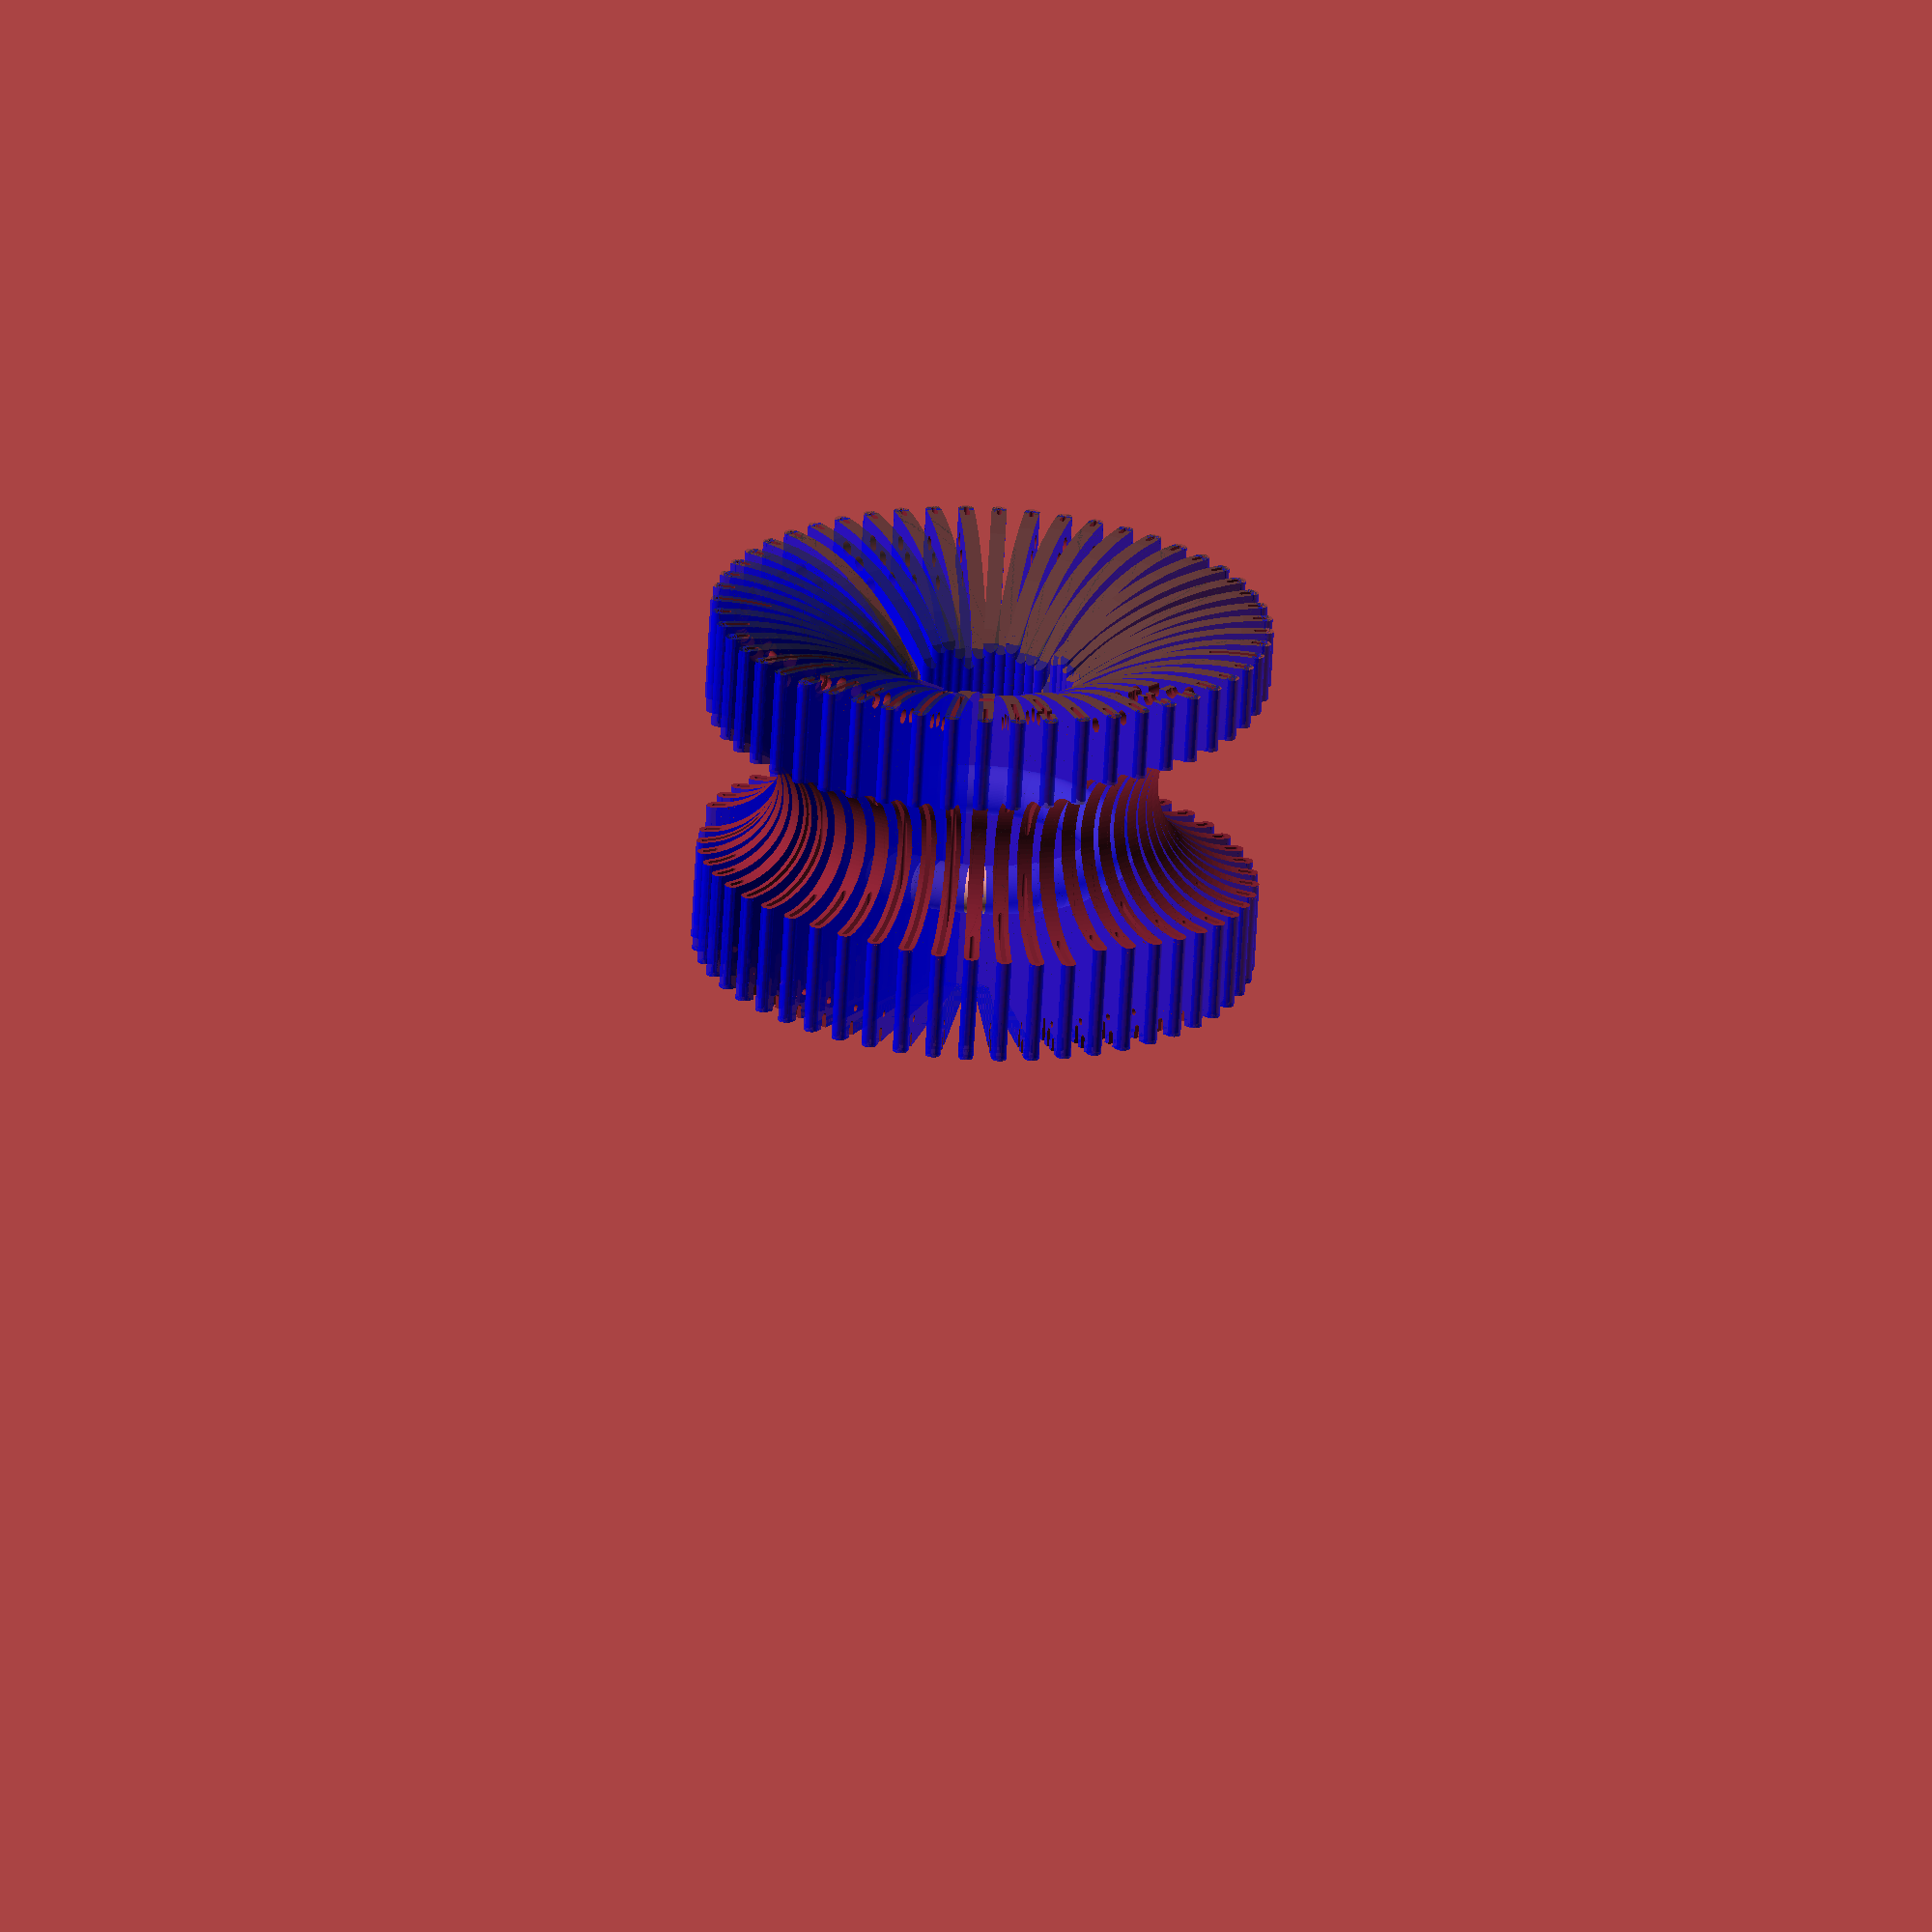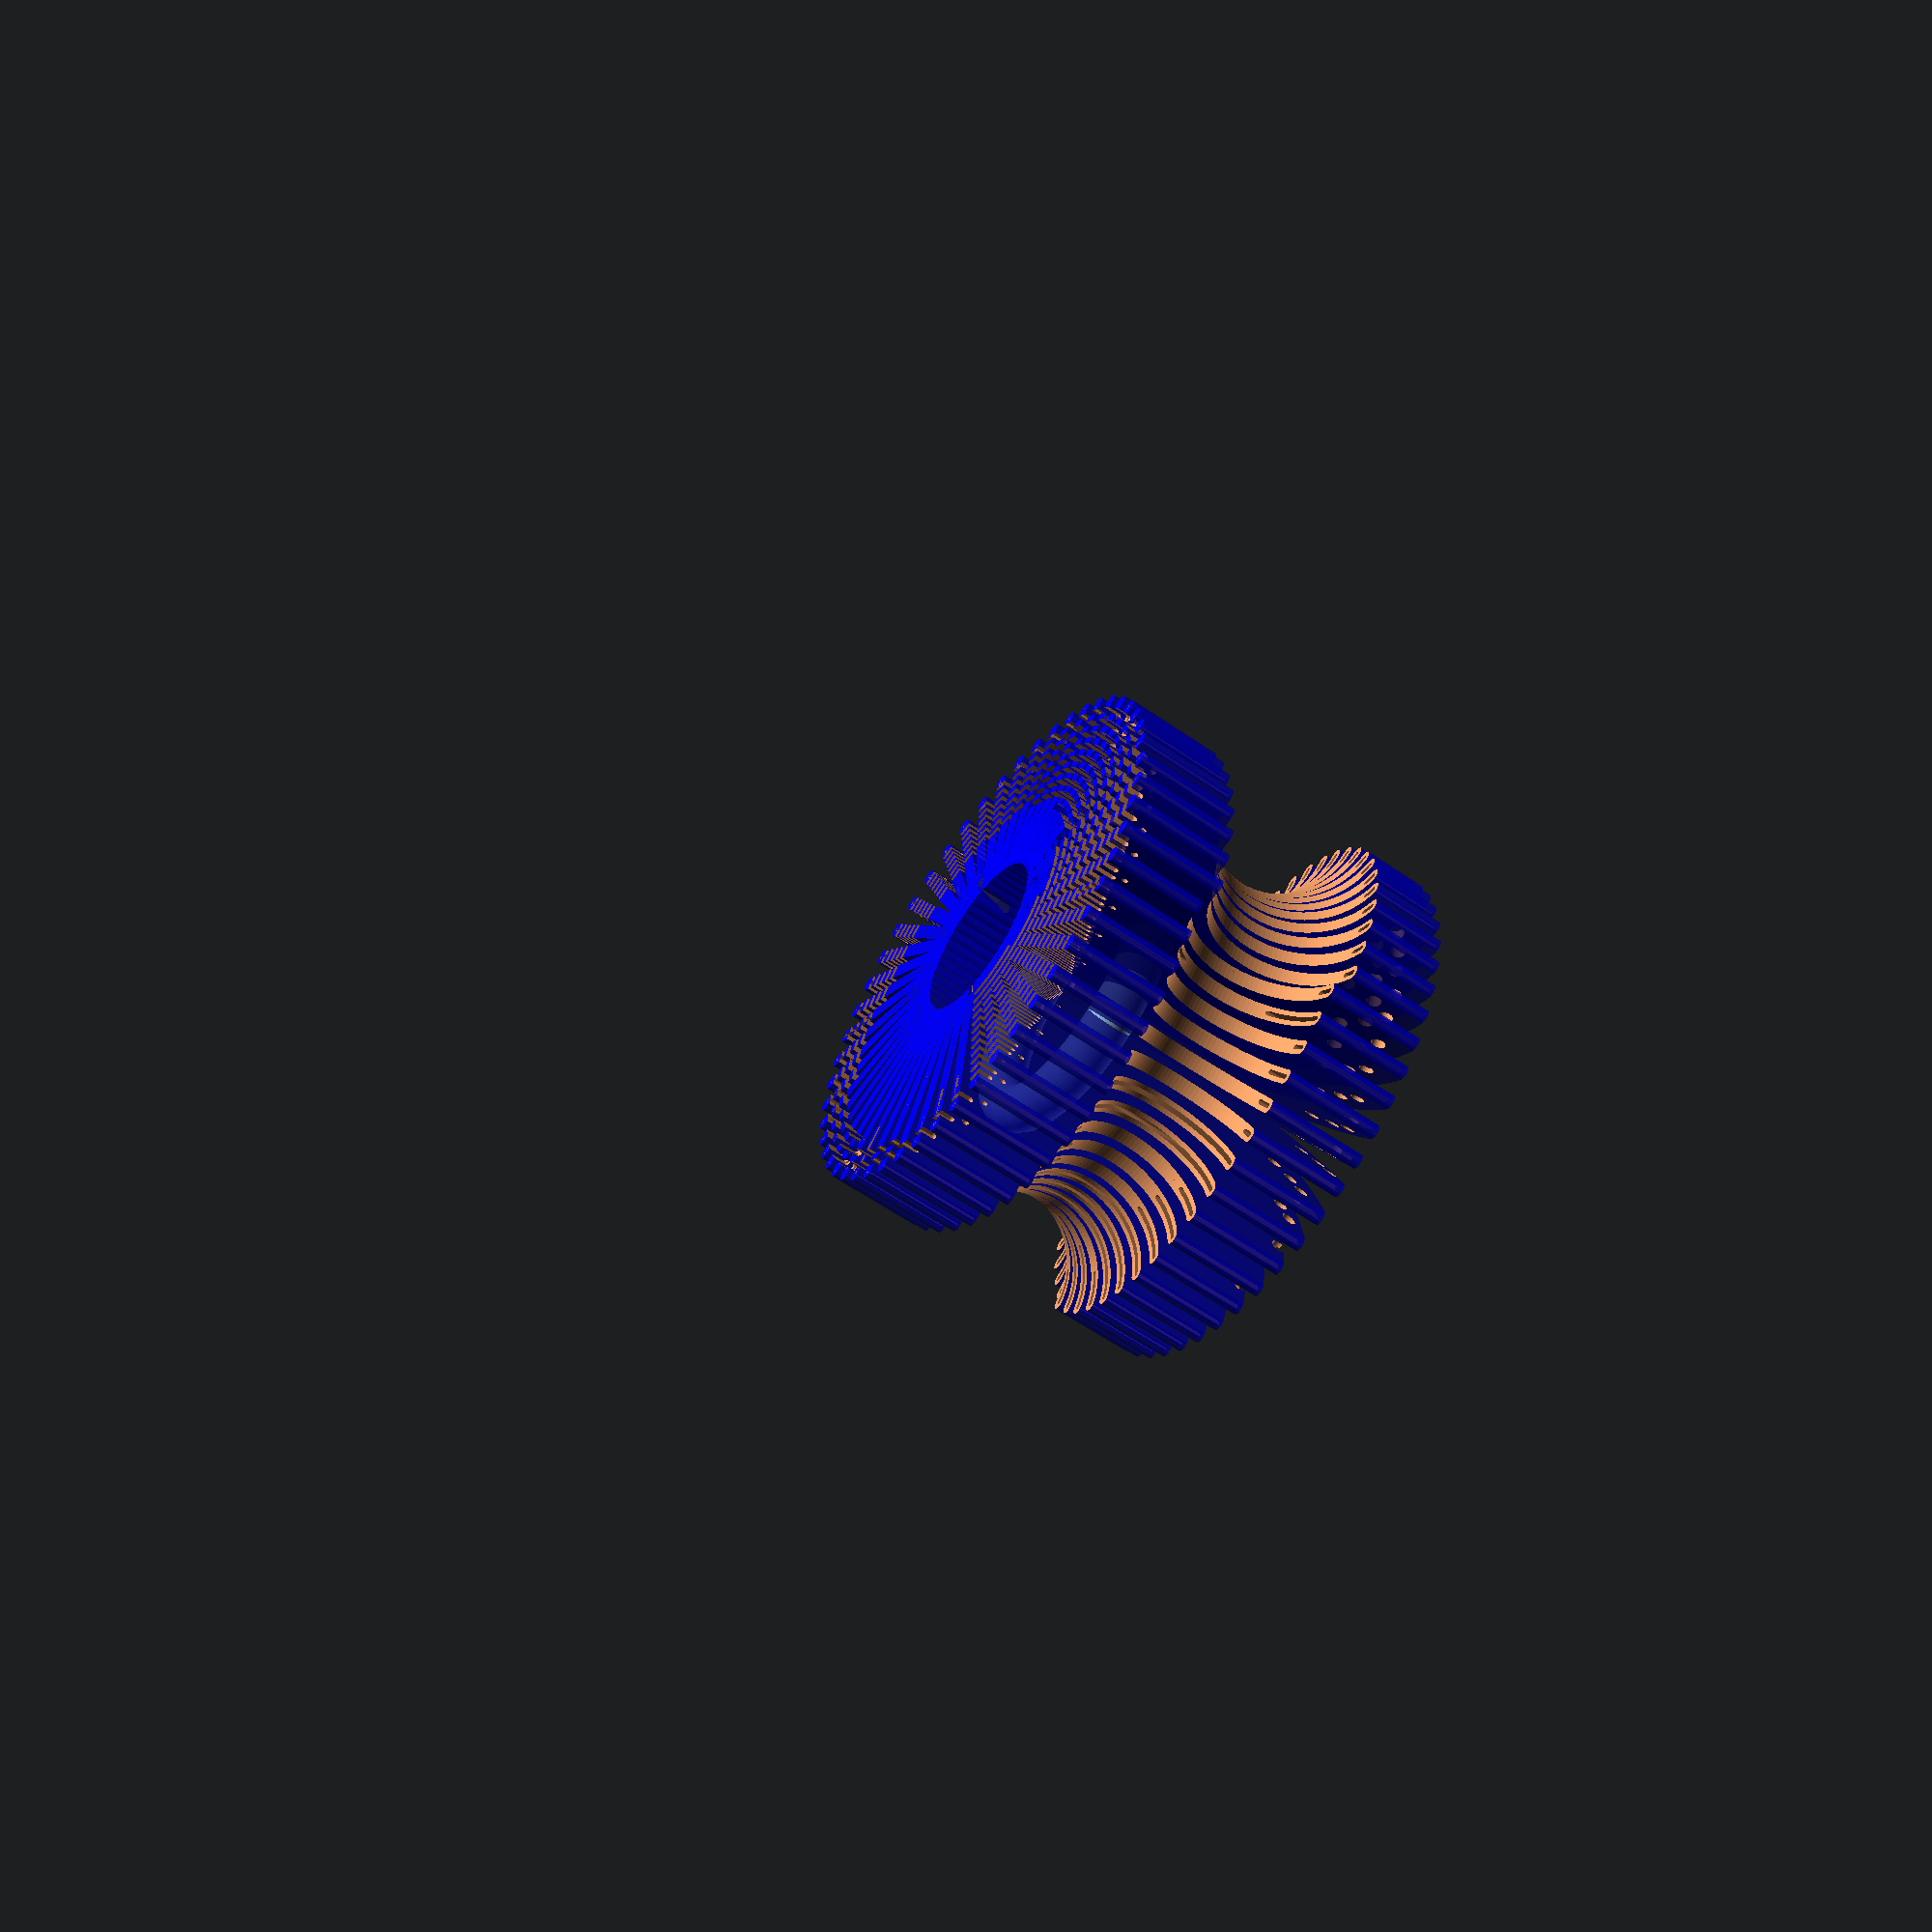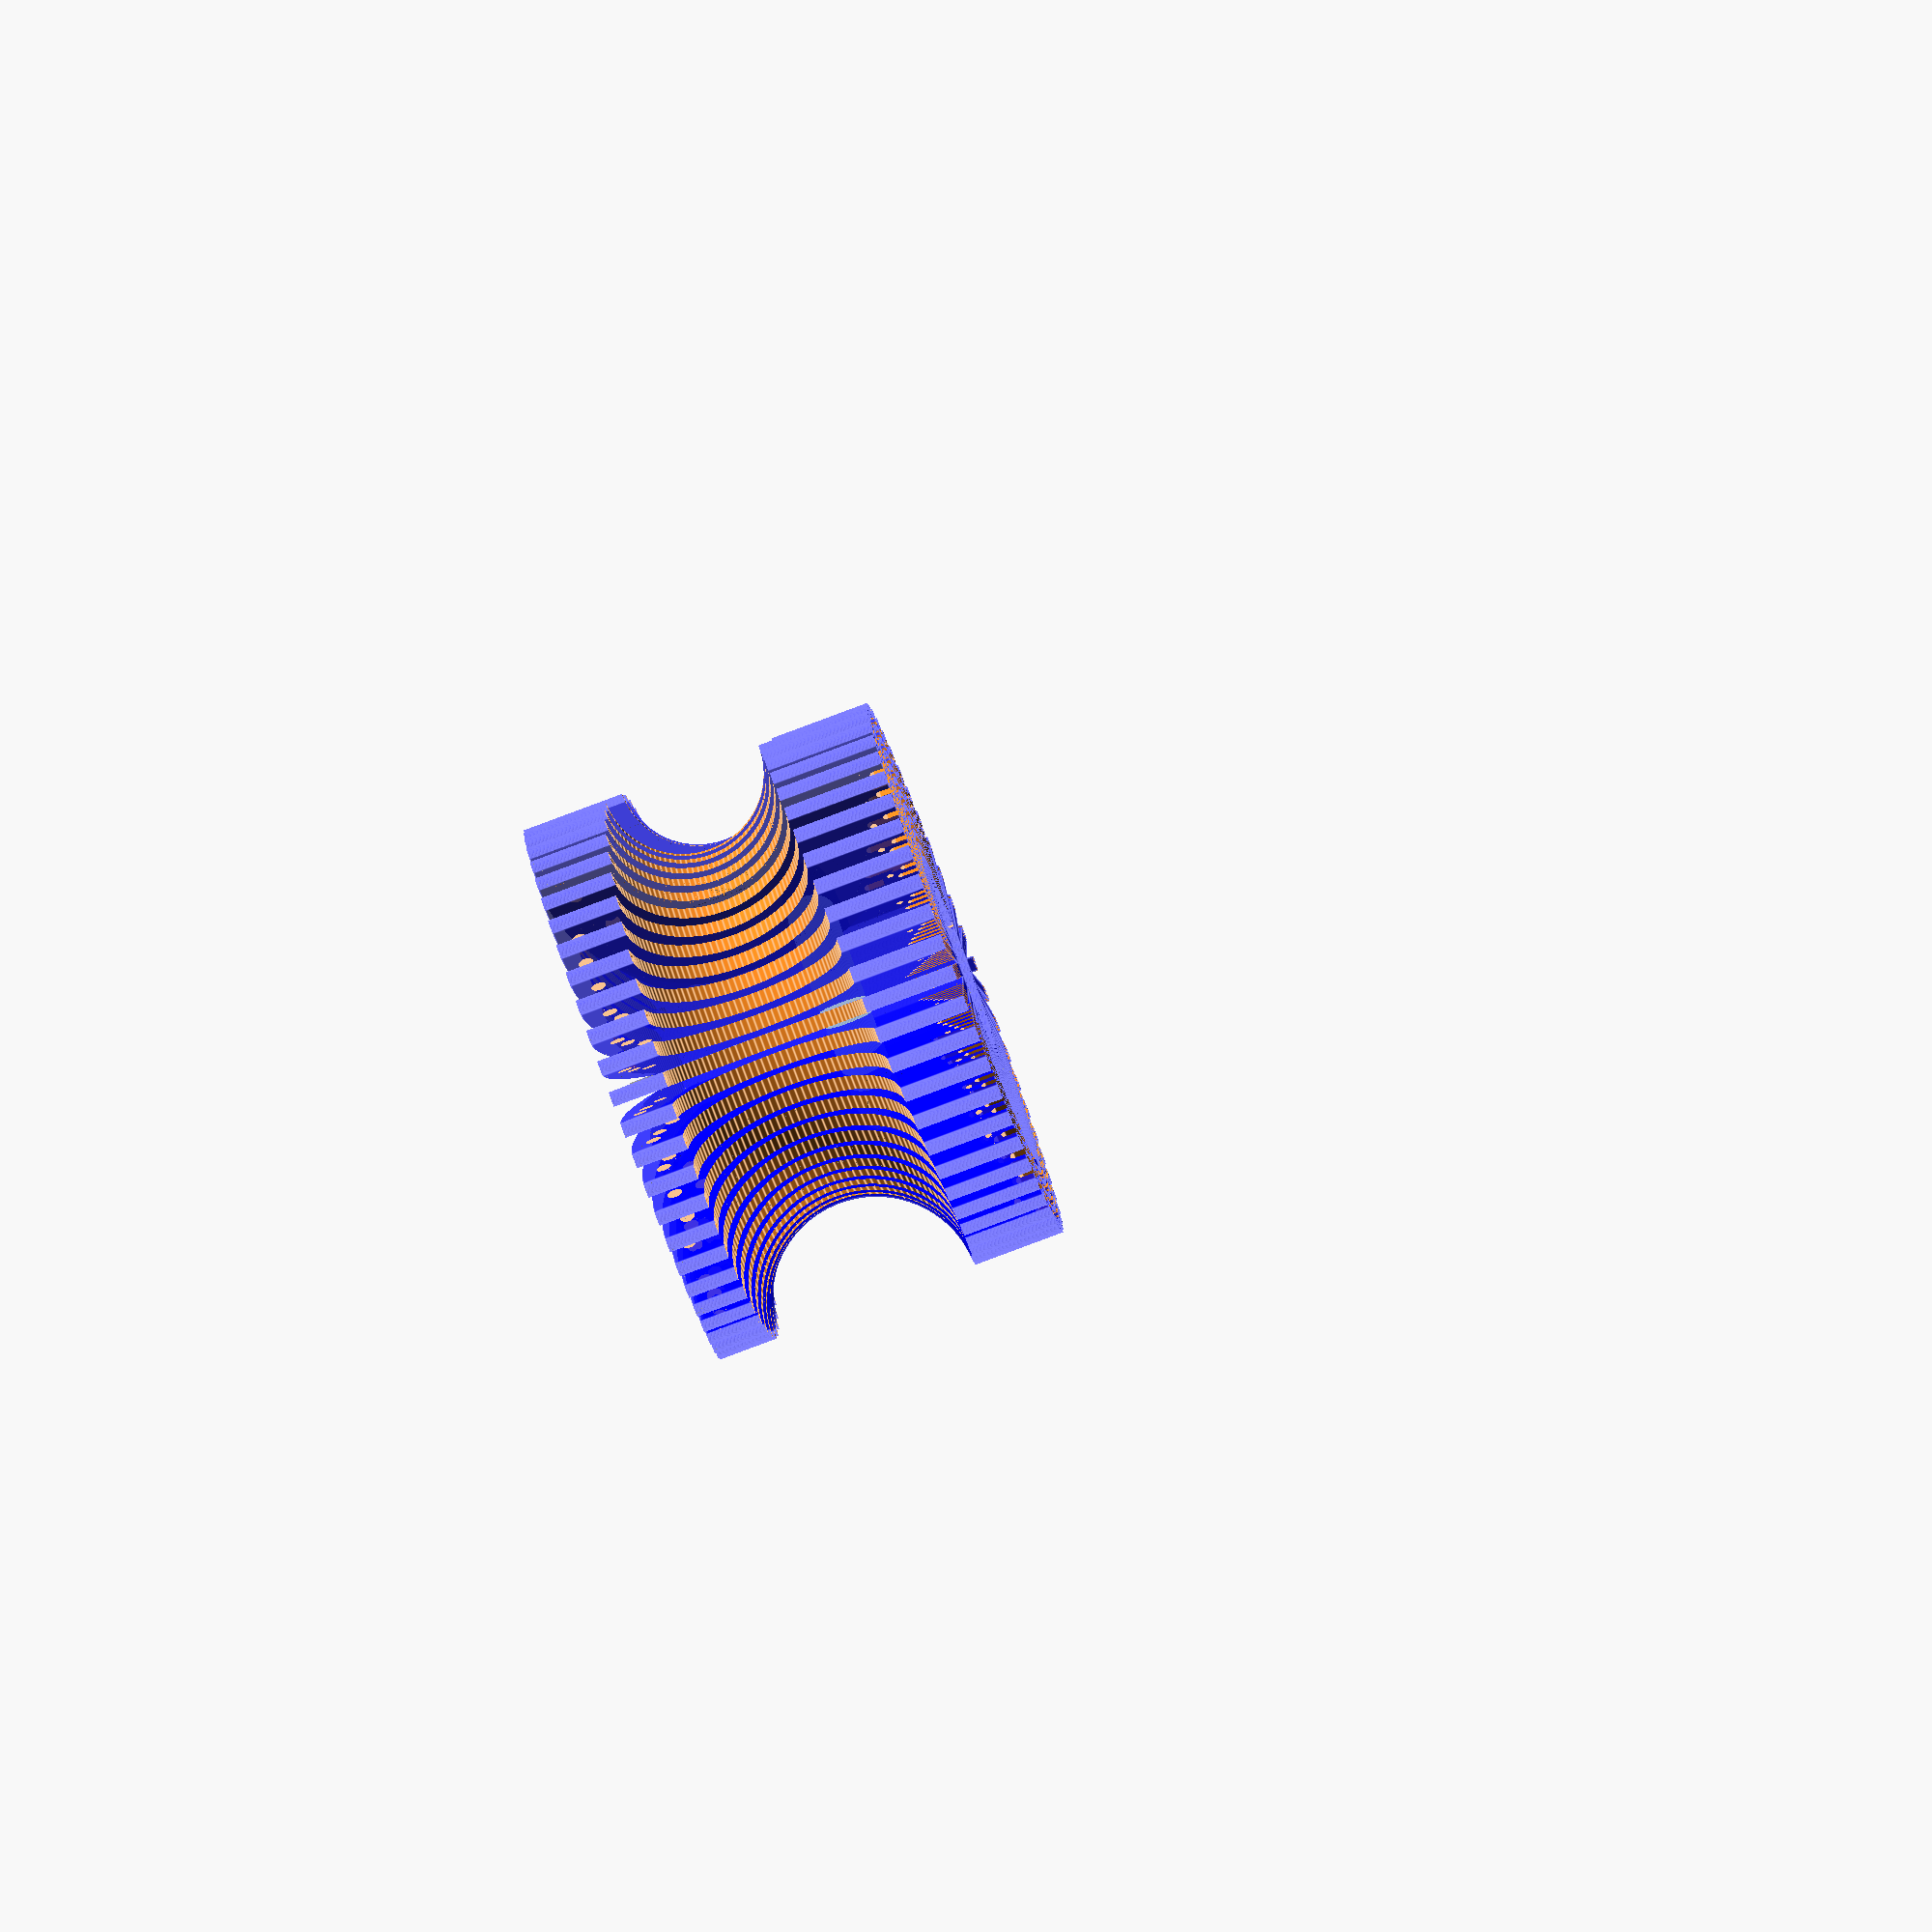
<openscad>
module holes(x, y, z, month){
    
    
    hole_radius = x/13/4;
    if (hole_radius > x/18/4) { hole_radius = x/14;};
    if (hole_radius < 2){ hole_radius = 2; };
    
    for ( i = [1 : 1 : month]) {
        
        //translate([x - (i-1)*4*hole_radius , 0 , 4*hole_radius])
        //rotate([90,0,0])
        //cylinder(h = z*day, r1 = hole_radius, r2 = hole_radius, center = true, $fn=100);
        
        //translate([x - (i-1)*4*hole_radius , 0 , 0])
        //rotate([90,0,0])
        //cylinder(h = z*day, r1 = hole_radius, r2 = hole_radius, center = true, $fn=100);
        
        translate([x - (i-1)*4*hole_radius -2*hole_radius, -hole_radius*3, i*hole_radius*1.5+2*hole_radius])
        rotate([0, 90, 90])
        panel(x, 2*hole_radius, hole_radius*10);
        
        }
        
    translate([x - 2*hole_radius - 3*hole_radius , 0 , 8*hole_radius])
    rotate([90,0,0])
    cylinder(h = z*day, r1 = hole_radius, r2 = hole_radius, center = true, $fn=100);
        
    }


module panel(x, y, z){
    
    
    union () {
        cube(size = [x,y,z], center = false);
        
        translate([0,y/2,0])
        cylinder(h = z, r1 = y/2, r2 = y/2, center = false, $fn=100);
            
        translate([x,y/2,0])
        cylinder(h = z, r1 = y/2, r2 = y/2, center = false, $fn=100);
        
        }
    }
    
    
module arc(x, y, z, temp){
    
    temp_adjusted = temp*0.95;
    
    radius = 2*(x) - temp_adjusted * (x);
    
    y = 2*y;
    
    color([.20 , .20 , .20 , 0.25]) 
    
    
    difference(){
        
        translate([0,-y/4,0])
        
        panel(x, y, 2*z);
        
        translate([x , z/2 , z-radius])
        rotate([90,0,0])
        cylinder(h = z, r1 = radius, r2 = radius, center = false, $fn=500);
        
        //translate([x , 0 , z/2])
        //panel(x, 2*y, z/2);
        
        
        //translate([0 , -3*y/4 , -z/4])
        //panel(x, 2*y, z/2);
        
        }
    }



module cutout(x, y, z, temp){
    
    
    yy = y/3;
    xx = x*1/2*temp + 2*yy;
    translate([x - xx  , yy , 0 ])
    rotate([0,0,0])
    panel(xx, yy, z);
    
    }



module web(x, y, z, noon, day, month, precip, temp){
    
    
    
    translate([x/2,-y/2,0])
    rotate([0,0,0])
    
    
    difference () {
        
        color([0 , 0 , 1 , 0.75]) 
        panel(x, y, z);
        
        translate([x+y/2,0,z*noon])
        rotate([90,0,0])
        cylinder(h = z*day, r1 = z*day/2, r2 = z*day/2, center = true, $fn=100);
            
        holes(x, y, z, month);
        
        arc(x, y, z, temp);
        
        cutout(x, y, z, precip);
        
        ring(x, y, z, noon, day, month, precip, temp);
        

    
    }
}


module ring(x, y, z, noon, day, month, precip, temp){
    
    
    for (i = [0.1 : .1 : .3]) {
        
        rr = x/2+day*1/temp*5;
        xx = 15*y*i;
        yy = sqrt(rr*rr - xx*xx);
        
        translate([x - xx  , 0 , 1*z*.65+yy ])
        rotate([90,0,0])
        cylinder(h = z*day, r1 = y/2, r2 = y/2, center = true, $fn=200);
    } 
    
    }


x = 60; y = 5; z = x*2;
noon = 0.5; day = .75; month = 12;
precip = 1; temp = 1;
    
//arc(x, y, z, precip);
//cutout(x, y, z, temp);


torus_radius = x*1.43/2;

rotate_extrude(convexity = 100)
translate([torus_radius, z/3, 5])
circle(r = 8, $fn = 100);


//j = 52;
//for (i = [ 1 : 1 : 1]) {
    
    //translate([0,0,0])
    //rotate([0,0,i*360/j])
    
    //web(x, y, z, noon, day, month, precip, temp);
    
 //}






// begin python script inserts variables 

// 2023-10-01 
// Temperature = 20.67142857142857 | i = 1.0 | Max = 20.67142857142857 | Min = 10.071428571428571  
// Precipitation = 0.0 | i = 0.0 | Max = 29.7 | Min = 0.0  
// Noon , Day , Month , Precip , Temp 
rotate([0 , 0 , 0.0])
web(x, y, z, 0.541 , 0.4917 , 10 ,  0.0 , 1.0 ); 


// 2023-10-08 
// Temperature = 18.1 | i = 0.7574 | Max = 20.67142857142857 | Min = 10.071428571428571  
// Precipitation = 0.0 | i = 0.0 | Max = 29.7 | Min = 0.0  
// Noon , Day , Month , Precip , Temp 
rotate([0 , 0 , 6.9231])
web(x, y, z, 0.5396 , 0.4799 , 10 ,  0.0 , 0.7574 ); 


// 2023-10-15 
// Temperature = 18.87142857142857 | i = 0.8302 | Max = 20.67142857142857 | Min = 10.071428571428571  
// Precipitation = 0.0 | i = 0.0 | Max = 29.7 | Min = 0.0  
// Noon , Day , Month , Precip , Temp 
rotate([0 , 0 , 13.8462])
web(x, y, z, 0.5382 , 0.4681 , 10 ,  0.0 , 0.8302 ); 


// 2023-10-22 
// Temperature = 16.014285714285712 | i = 0.5606 | Max = 20.67142857142857 | Min = 10.071428571428571  
// Precipitation = 0.0 | i = 0.0 | Max = 29.7 | Min = 0.0  
// Noon , Day , Month , Precip , Temp 
rotate([0 , 0 , 20.7692])
web(x, y, z, 0.5375 , 0.4569 , 10 ,  0.0 , 0.5606 ); 


// 2023-10-29 
// Temperature = 17.1 | i = 0.6631 | Max = 20.67142857142857 | Min = 10.071428571428571  
// Precipitation = 0.0 | i = 0.0 | Max = 29.7 | Min = 0.0  
// Noon , Day , Month , Precip , Temp 
rotate([0 , 0 , 27.6923])
web(x, y, z, 0.5368 , 0.4465 , 10 ,  0.0 , 0.6631 ); 


// 2023-11-05 
// Temperature = 15.814285714285717 | i = 0.5418 | Max = 20.67142857142857 | Min = 10.071428571428571  
// Precipitation = 1.0 | i = 0.0337 | Max = 29.7 | Min = 0.0  
// Noon , Day , Month , Precip , Temp 
rotate([0 , 0 , 34.6154])
web(x, y, z, 0.4951 , 0.4361 , 11 ,  0.0217 , 0.5418 ); 


// 2023-11-12 
// Temperature = 16.414285714285715 | i = 0.5984 | Max = 20.67142857142857 | Min = 10.071428571428571  
// Precipitation = 0.0 | i = 0.0 | Max = 29.7 | Min = 0.0  
// Noon , Day , Month , Precip , Temp 
rotate([0 , 0 , 41.5385])
web(x, y, z, 0.4951 , 0.4264 , 11 ,  0.4508 , 0.5984 ); 


// 2023-11-19 
// Temperature = 14.414285714285716 | i = 0.4097 | Max = 20.67142857142857 | Min = 10.071428571428571  
// Precipitation = 0.0 | i = 0.0 | Max = 29.7 | Min = 0.0  
// Noon , Day , Month , Precip , Temp 
rotate([0 , 0 , 48.4615])
web(x, y, z, 0.4965 , 0.4181 , 11 ,  0.0 , 0.4097 ); 


// 2023-11-26 
// Temperature = 13.257142857142856 | i = 0.3005 | Max = 20.67142857142857 | Min = 10.071428571428571  
// Precipitation = 0.0 | i = 0.0 | Max = 29.7 | Min = 0.0  
// Noon , Day , Month , Precip , Temp 
rotate([0 , 0 , 55.3846])
web(x, y, z, 0.4979 , 0.4111 , 11 ,  0.1469 , 0.3005 ); 


// 2023-12-03 
// Temperature = 13.271428571428572 | i = 0.3019 | Max = 20.67142857142857 | Min = 10.071428571428571  
// Precipitation = 0.0 | i = 0.0 | Max = 29.7 | Min = 0.0  
// Noon , Day , Month , Precip , Temp 
rotate([0 , 0 , 62.3077])
web(x, y, z, 0.4993 , 0.4049 , 12 ,  0.0518 , 0.3019 ); 


// 2023-12-10 
// Temperature = 12.314285714285717 | i = 0.2116 | Max = 20.67142857142857 | Min = 10.071428571428571  
// Precipitation = 0.0 | i = 0.0 | Max = 29.7 | Min = 0.0  
// Noon , Day , Month , Precip , Temp 
rotate([0 , 0 , 69.2308])
web(x, y, z, 0.5014 , 0.4007 , 12 ,  0.0 , 0.2116 ); 


// 2023-12-17 
// Temperature = 14.2 | i = 0.3895 | Max = 20.67142857142857 | Min = 10.071428571428571  
// Precipitation = 1.8 | i = 0.0607 | Max = 29.7 | Min = 0.0  
// Noon , Day , Month , Precip , Temp 
rotate([0 , 0 , 76.1538])
web(x, y, z, 0.5035 , 0.3986 , 12 ,  1.0 , 0.3895 ); 


// 2023-12-24 
// Temperature = 12.914285714285716 | i = 0.2682 | Max = 20.67142857142857 | Min = 10.071428571428571  
// Precipitation = 0.0 | i = 0.0 | Max = 29.7 | Min = 0.0  
// Noon , Day , Month , Precip , Temp 
rotate([0 , 0 , 83.0769])
web(x, y, z, 0.5062 , 0.3979 , 12 ,  0.5893 , 0.2682 ); 


// 2023-12-31 
// Temperature = 12.042857142857144 | i = 0.186 | Max = 20.67142857142857 | Min = 10.071428571428571  
// Precipitation = 0.0 | i = 0.0 | Max = 29.7 | Min = 0.0  
// Noon , Day , Month , Precip , Temp 
rotate([0 , 0 , 90.0])
web(x, y, z, 0.5083 , 0.4 , 12 ,  0.2471 , 0.186 ); 


// 2024-01-07 
// Temperature = 10.071428571428571 | i = 0.0 | Max = 20.67142857142857 | Min = 10.071428571428571  
// Precipitation = 0.0 | i = 0.0 | Max = 29.7 | Min = 0.0  
// Noon , Day , Month , Precip , Temp 
rotate([0 , 0 , 96.9231])
web(x, y, z, 0.5104 , 0.4035 , 1 ,  0.3656 , 0.0 ); 


// 2024-01-14 
// Temperature = 12.171428571428573 | i = 0.1981 | Max = 20.67142857142857 | Min = 10.071428571428571  
// Precipitation = 1.0 | i = 0.0337 | Max = 29.7 | Min = 0.0  
// Noon , Day , Month , Precip , Temp 
rotate([0 , 0 , 103.8462])
web(x, y, z, 0.5125 , 0.4097 , 1 ,  0.4157 , 0.1981 ); 


// 2024-01-21 
// Temperature = 13.142857142857142 | i = 0.2898 | Max = 20.67142857142857 | Min = 10.071428571428571  
// Precipitation = 10.2 | i = 0.3434 | Max = 29.7 | Min = 0.0  
// Noon , Day , Month , Precip , Temp 
rotate([0 , 0 , 110.7692])
web(x, y, z, 0.5146 , 0.416 , 1 ,  0.6277 , 0.2898 ); 


// 2024-01-28 
// Temperature = 13.171428571428573 | i = 0.2925 | Max = 20.67142857142857 | Min = 10.071428571428571  
// Precipitation = 0.0 | i = 0.0 | Max = 29.7 | Min = 0.0  
// Noon , Day , Month , Precip , Temp 
rotate([0 , 0 , 117.6923])
web(x, y, z, 0.5153 , 0.425 , 1 ,  0.9549 , 0.2925 ); 


// 2024-02-04 
// Temperature = 10.742857142857144 | i = 0.0633 | Max = 20.67142857142857 | Min = 10.071428571428571  
// Precipitation = 29.7 | i = 1.0 | Max = 29.7 | Min = 0.0  
// Noon , Day , Month , Precip , Temp 
rotate([0 , 0 , 124.6154])
web(x, y, z, 0.516 , 0.434 , 2 ,  0.6694 , 0.0633 ); 


// 2024-02-11 
// Temperature = 11.514285714285714 | i = 0.1361 | Max = 20.67142857142857 | Min = 10.071428571428571  
// Precipitation = 0.0 | i = 0.0 | Max = 29.7 | Min = 0.0  
// Noon , Day , Month , Precip , Temp 
rotate([0 , 0 , 131.5385])
web(x, y, z, 0.5167 , 0.4444 , 2 ,  0.2087 , 0.1361 ); 


// 2024-02-18 
// Temperature = 12.828571428571427 | i = 0.2601 | Max = 20.67142857142857 | Min = 10.071428571428571  
// Precipitation = 8.1 | i = 0.2727 | Max = 29.7 | Min = 0.0  
// Noon , Day , Month , Precip , Temp 
rotate([0 , 0 , 138.4615])
web(x, y, z, 0.516 , 0.4556 , 2 ,  0.4658 , 0.2601 ); 


// 2024-02-25 
// Temperature = 12.4 | i = 0.2197 | Max = 20.67142857142857 | Min = 10.071428571428571  
// Precipitation = 0.0 | i = 0.0 | Max = 29.7 | Min = 0.0  
// Noon , Day , Month , Precip , Temp 
rotate([0 , 0 , 145.3846])
web(x, y, z, 0.516 , 0.4667 , 2 ,  0.6845 , 0.2197 ); 


// 2024-03-03 
// Temperature = 11.457142857142856 | i = 0.1307 | Max = 20.67142857142857 | Min = 10.071428571428571  
// Precipitation = 4.6 | i = 0.1549 | Max = 29.7 | Min = 0.0  
// Noon , Day , Month , Precip , Temp 
rotate([0 , 0 , 152.3077])
web(x, y, z, 0.5146 , 0.4778 , 3 ,  0.2287 , 0.1307 ); 


// 2024-03-10 
// Temperature = 13.985714285714286 | i = 0.3693 | Max = 20.67142857142857 | Min = 10.071428571428571  
// Precipitation = 1.5 | i = 0.0505 | Max = 29.7 | Min = 0.0  
// Noon , Day , Month , Precip , Temp 
rotate([0 , 0 , 159.2308])
web(x, y, z, 0.5556 , 0.4903 , 3 ,  0.1002 , 0.3693 ); 


// 2024-03-17 
// Temperature = 13.5 | i = 0.3235 | Max = 20.67142857142857 | Min = 10.071428571428571  
// Precipitation = 0.0 | i = 0.0 | Max = 29.7 | Min = 0.0  
// Noon , Day , Month , Precip , Temp 
rotate([0 , 0 , 166.1538])
web(x, y, z, 0.5542 , 0.5021 , 3 ,  0.1185 , 0.3235 ); 


// 2024-03-24 
// Temperature = 12.214285714285714 | i = 0.2022 | Max = 20.67142857142857 | Min = 10.071428571428571  
// Precipitation = 3.3 | i = 0.1112 | Max = 29.7 | Min = 0.0  
// Noon , Day , Month , Precip , Temp 
rotate([0 , 0 , 173.0769])
web(x, y, z, 0.5528 , 0.5139 , 3 ,  0.4624 , 0.2022 ); 


// 2024-03-31 
// Temperature = 12.214285714285714 | i = 0.2022 | Max = 20.67142857142857 | Min = 10.071428571428571  
// Precipitation = 0.0 | i = 0.0 | Max = 29.7 | Min = 0.0  
// Noon , Day , Month , Precip , Temp 
rotate([0 , 0 , 180.0])
web(x, y, z, 0.5507 , 0.525 , 3 ,  0.212 , 0.2022 ); 


// 2024-04-07 
// Temperature = 13.214285714285714 | i = 0.2965 | Max = 20.67142857142857 | Min = 10.071428571428571  
// Precipitation = 0.0 | i = 0.0 | Max = 29.7 | Min = 0.0  
// Noon , Day , Month , Precip , Temp 
rotate([0 , 0 , 186.9231])
web(x, y, z, 0.5493 , 0.5375 , 4 ,  0.0935 , 0.2965 ); 


// 2024-04-14 
// Temperature = 13.728571428571428 | i = 0.345 | Max = 20.67142857142857 | Min = 10.071428571428571  
// Precipitation = 1.3 | i = 0.0437 | Max = 29.7 | Min = 0.0  
// Noon , Day , Month , Precip , Temp 
rotate([0 , 0 , 193.8462])
web(x, y, z, 0.5486 , 0.5486 , 4 ,  0.0217 , 0.345 ); 


// 2024-04-21 
// Temperature = 14.814285714285717 | i = 0.4474 | Max = 20.67142857142857 | Min = 10.071428571428571  
// Precipitation = 0.0 | i = 0.0 | Max = 29.7 | Min = 0.0  
// Noon , Day , Month , Precip , Temp 
rotate([0 , 0 , 200.7692])
web(x, y, z, 0.5472 , 0.5597 , 4 ,  0.0 , 0.4474 ); 


// 2024-04-28 
// Temperature = 13.814285714285717 | i = 0.3531 | Max = 20.67142857142857 | Min = 10.071428571428571  
// Precipitation = 0.0 | i = 0.0 | Max = 29.7 | Min = 0.0  
// Noon , Day , Month , Precip , Temp 
rotate([0 , 0 , 207.6923])
web(x, y, z, 0.5465 , 0.5701 , 4 ,  0.4023 , 0.3531 ); 


// 2024-05-05 
// Temperature = 16.1 | i = 0.5687 | Max = 20.67142857142857 | Min = 10.071428571428571  
// Precipitation = 0.0 | i = 0.0 | Max = 29.7 | Min = 0.0  
// Noon , Day , Month , Precip , Temp 
rotate([0 , 0 , 214.6154])
web(x, y, z, 0.5458 , 0.5806 , 5 ,  0.0 , 0.5687 ); 


// 2024-05-12 
// Temperature = 14.8 | i = 0.4461 | Max = 20.67142857142857 | Min = 10.071428571428571  
// Precipitation = 0.0 | i = 0.0 | Max = 29.7 | Min = 0.0  
// Noon , Day , Month , Precip , Temp 
rotate([0 , 0 , 221.5385])
web(x, y, z, 0.5458 , 0.5896 , 5 ,  0.0 , 0.4461 ); 


// 2024-05-19 
// Temperature = 14.642857142857142 | i = 0.4313 | Max = 20.67142857142857 | Min = 10.071428571428571  
// Precipitation = 0.0 | i = 0.0 | Max = 29.7 | Min = 0.0  
// Noon , Day , Month , Precip , Temp 
rotate([0 , 0 , 228.4615])
web(x, y, z, 0.5458 , 0.5979 , 5 ,  0.0 , 0.4313 ); 


// 2024-05-26 
// Temperature = 15.514285714285714 | i = 0.5135 | Max = 20.67142857142857 | Min = 10.071428571428571  
// Precipitation = 0.0 | i = 0.0 | Max = 29.7 | Min = 0.0  
// Noon , Day , Month , Precip , Temp 
rotate([0 , 0 , 235.3846])
web(x, y, z, 0.5458 , 0.6042 , 5 ,  0.0 , 0.5135 ); 


// 2024-06-02 
// Temperature = 16.0 | i = 0.5593 | Max = 20.67142857142857 | Min = 10.071428571428571  
// Precipitation = 0.0 | i = 0.0 | Max = 29.7 | Min = 0.0  
// Noon , Day , Month , Precip , Temp 
rotate([0 , 0 , 242.3077])
web(x, y, z, 0.5465 , 0.6097 , 6 ,  0.0 , 0.5593 ); 


// 2024-06-09 
// Temperature = 15.214285714285714 | i = 0.4852 | Max = 20.67142857142857 | Min = 10.071428571428571  
// Precipitation = 0.0 | i = 0.0 | Max = 29.7 | Min = 0.0  
// Noon , Day , Month , Precip , Temp 
rotate([0 , 0 , 249.2308])
web(x, y, z, 0.5479 , 0.6132 , 6 ,  0.0 , 0.4852 ); 


// 2024-06-16 
// Temperature = 14.357142857142858 | i = 0.4043 | Max = 20.67142857142857 | Min = 10.071428571428571  
// Precipitation = 0.0 | i = 0.0 | Max = 29.7 | Min = 0.0  
// Noon , Day , Month , Precip , Temp 
rotate([0 , 0 , 256.1538])
web(x, y, z, 0.5486 , 0.6153 , 6 ,  0.0 , 0.4043 ); 


// 2024-06-23 
// Temperature = 15.171428571428573 | i = 0.4811 | Max = 20.67142857142857 | Min = 10.071428571428571  
// Precipitation = 0.0 | i = 0.0 | Max = 29.7 | Min = 0.0  
// Noon , Day , Month , Precip , Temp 
rotate([0 , 0 , 263.0769])
web(x, y, z, 0.55 , 0.616 , 6 ,  0.0 , 0.4811 ); 


// 2024-06-30 
// Temperature = 18.97142857142857 | i = 0.8396 | Max = 20.67142857142857 | Min = 10.071428571428571  
// Precipitation = 0.0 | i = 0.0 | Max = 29.7 | Min = 0.0  
// Noon , Day , Month , Precip , Temp 
rotate([0 , 0 , 270.0])
web(x, y, z, 0.5507 , 0.6139 , 6 ,  0.0 , 0.8396 ); 


// 2024-07-07 
// Temperature = 16.914285714285715 | i = 0.6456 | Max = 20.67142857142857 | Min = 10.071428571428571  
// Precipitation = 0.0 | i = 0.0 | Max = 29.7 | Min = 0.0  
// Noon , Day , Month , Precip , Temp 
rotate([0 , 0 , 276.9231])
web(x, y, z, 0.5514 , 0.6104 , 7 ,  0.0 , 0.6456 ); 


// 2024-07-14 
// Temperature = 16.557142857142857 | i = 0.6119 | Max = 20.67142857142857 | Min = 10.071428571428571  
// Precipitation = 0.0 | i = 0.0 | Max = 29.7 | Min = 0.0  
// Noon , Day , Month , Precip , Temp 
rotate([0 , 0 , 283.8462])
web(x, y, z, 0.5521 , 0.6056 , 7 ,  0.0 , 0.6119 ); 


// 2024-07-21 
// Temperature = 16.571428571428573 | i = 0.6132 | Max = 20.67142857142857 | Min = 10.071428571428571  
// Precipitation = 0.0 | i = 0.0 | Max = 29.7 | Min = 0.0  
// Noon , Day , Month , Precip , Temp 
rotate([0 , 0 , 290.7692])
web(x, y, z, 0.5528 , 0.5986 , 7 ,  0.0 , 0.6132 ); 


// 2024-07-28 
// Temperature = 15.328571428571427 | i = 0.496 | Max = 20.67142857142857 | Min = 10.071428571428571  
// Precipitation = 0.0 | i = 0.0 | Max = 29.7 | Min = 0.0  
// Noon , Day , Month , Precip , Temp 
rotate([0 , 0 , 297.6923])
web(x, y, z, 0.5528 , 0.591 , 7 ,  0.0 , 0.496 ); 


// 2024-08-04 
// Temperature = 15.8 | i = 0.5404 | Max = 20.67142857142857 | Min = 10.071428571428571  
// Precipitation = 0.0 | i = 0.0 | Max = 29.7 | Min = 0.0  
// Noon , Day , Month , Precip , Temp 
rotate([0 , 0 , 304.6154])
web(x, y, z, 0.5521 , 0.5819 , 8 ,  0.0 , 0.5404 ); 


// 2024-08-11 
// Temperature = 15.528571428571428 | i = 0.5148 | Max = 20.67142857142857 | Min = 10.071428571428571  
// Precipitation = 0.0 | i = 0.0 | Max = 29.7 | Min = 0.0  
// Noon , Day , Month , Precip , Temp 
rotate([0 , 0 , 311.5385])
web(x, y, z, 0.5521 , 0.5722 , 8 ,  0.0 , 0.5148 ); 


// 2024-08-18 
// Temperature = 16.571428571428573 | i = 0.6132 | Max = 20.67142857142857 | Min = 10.071428571428571  
// Precipitation = 0.0 | i = 0.0 | Max = 29.7 | Min = 0.0  
// Noon , Day , Month , Precip , Temp 
rotate([0 , 0 , 318.4615])
web(x, y, z, 0.5507 , 0.5618 , 8 ,  0.0417 , 0.6132 ); 


// 2024-08-25 
// Temperature = 17.771428571428572 | i = 0.7264 | Max = 20.67142857142857 | Min = 10.071428571428571  
// Precipitation = 0.0 | i = 0.0 | Max = 29.7 | Min = 0.0  
// Noon , Day , Month , Precip , Temp 
rotate([0 , 0 , 325.3846])
web(x, y, z, 0.5493 , 0.5507 , 8 ,  0.0 , 0.7264 ); 


// 2024-09-01 
// Temperature = 16.485714285714288 | i = 0.6051 | Max = 20.67142857142857 | Min = 10.071428571428571  
// Precipitation = 0.0 | i = 0.0 | Max = 29.7 | Min = 0.0  
// Noon , Day , Month , Precip , Temp 
rotate([0 , 0 , 332.3077])
web(x, y, z, 0.5479 , 0.5396 , 9 ,  0.0 , 0.6051 ); 


// 2024-09-08 
// Temperature = 14.87142857142857 | i = 0.4528 | Max = 20.67142857142857 | Min = 10.071428571428571  
// Precipitation = 0.0 | i = 0.0 | Max = 29.7 | Min = 0.0  
// Noon , Day , Month , Precip , Temp 
rotate([0 , 0 , 339.2308])
web(x, y, z, 0.5465 , 0.5285 , 9 ,  0.0 , 0.4528 ); 


// 2024-09-15 
// Temperature = 15.12857142857143 | i = 0.4771 | Max = 20.67142857142857 | Min = 10.071428571428571  
// Precipitation = 0.0 | i = 0.0 | Max = 29.7 | Min = 0.0  
// Noon , Day , Month , Precip , Temp 
rotate([0 , 0 , 346.1538])
web(x, y, z, 0.5444 , 0.5174 , 9 ,  0.0 , 0.4771 ); 


// 2024-09-22 
// Temperature = 17.142857142857142 | i = 0.6671 | Max = 20.67142857142857 | Min = 10.071428571428571  
// Precipitation = 0.0 | i = 0.0 | Max = 29.7 | Min = 0.0  
// Noon , Day , Month , Precip , Temp 
rotate([0 , 0 , 353.0769])
web(x, y, z, 0.5431 , 0.5056 , 9 ,  0.0 , 0.6671 ); 

// end python script insertion of variable 
</openscad>
<views>
elev=247.4 azim=43.0 roll=183.1 proj=o view=solid
elev=60.5 azim=178.2 roll=234.7 proj=p view=wireframe
elev=83.1 azim=28.3 roll=110.5 proj=o view=edges
</views>
